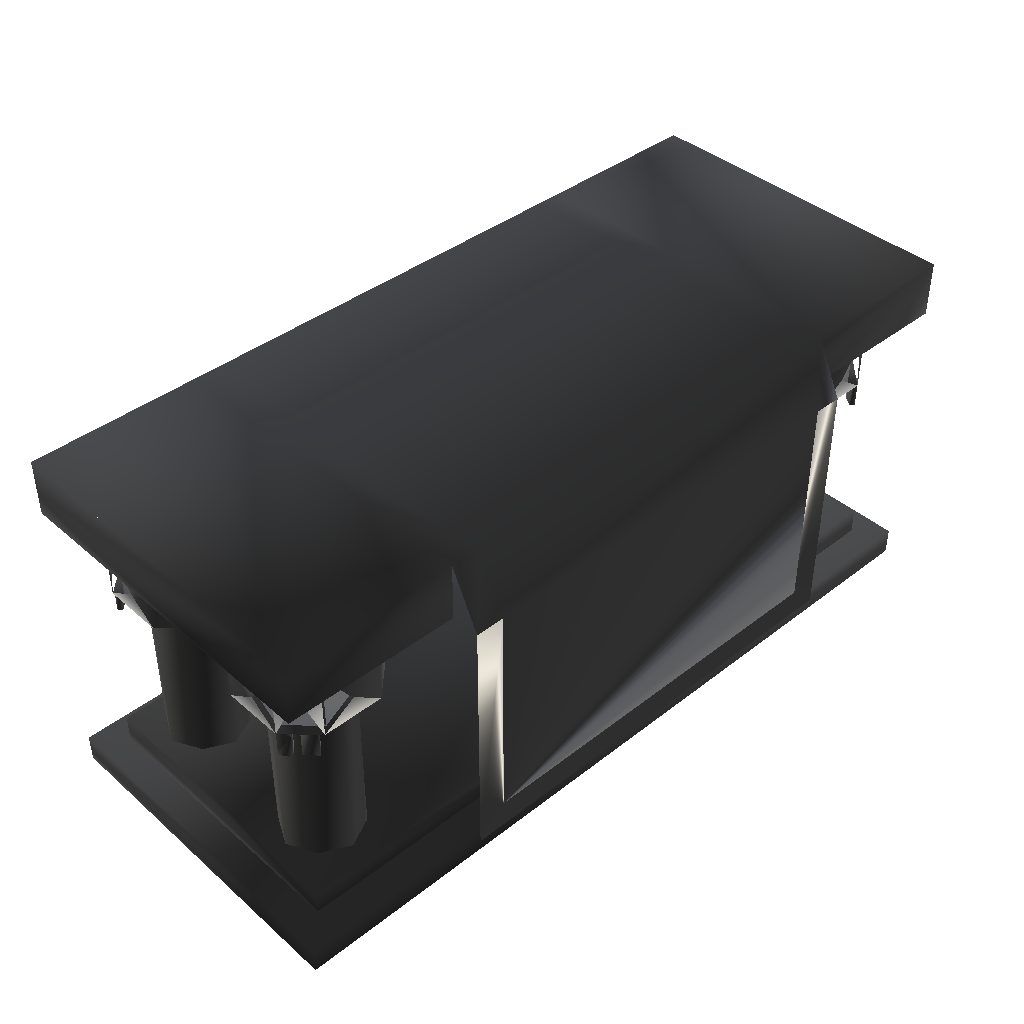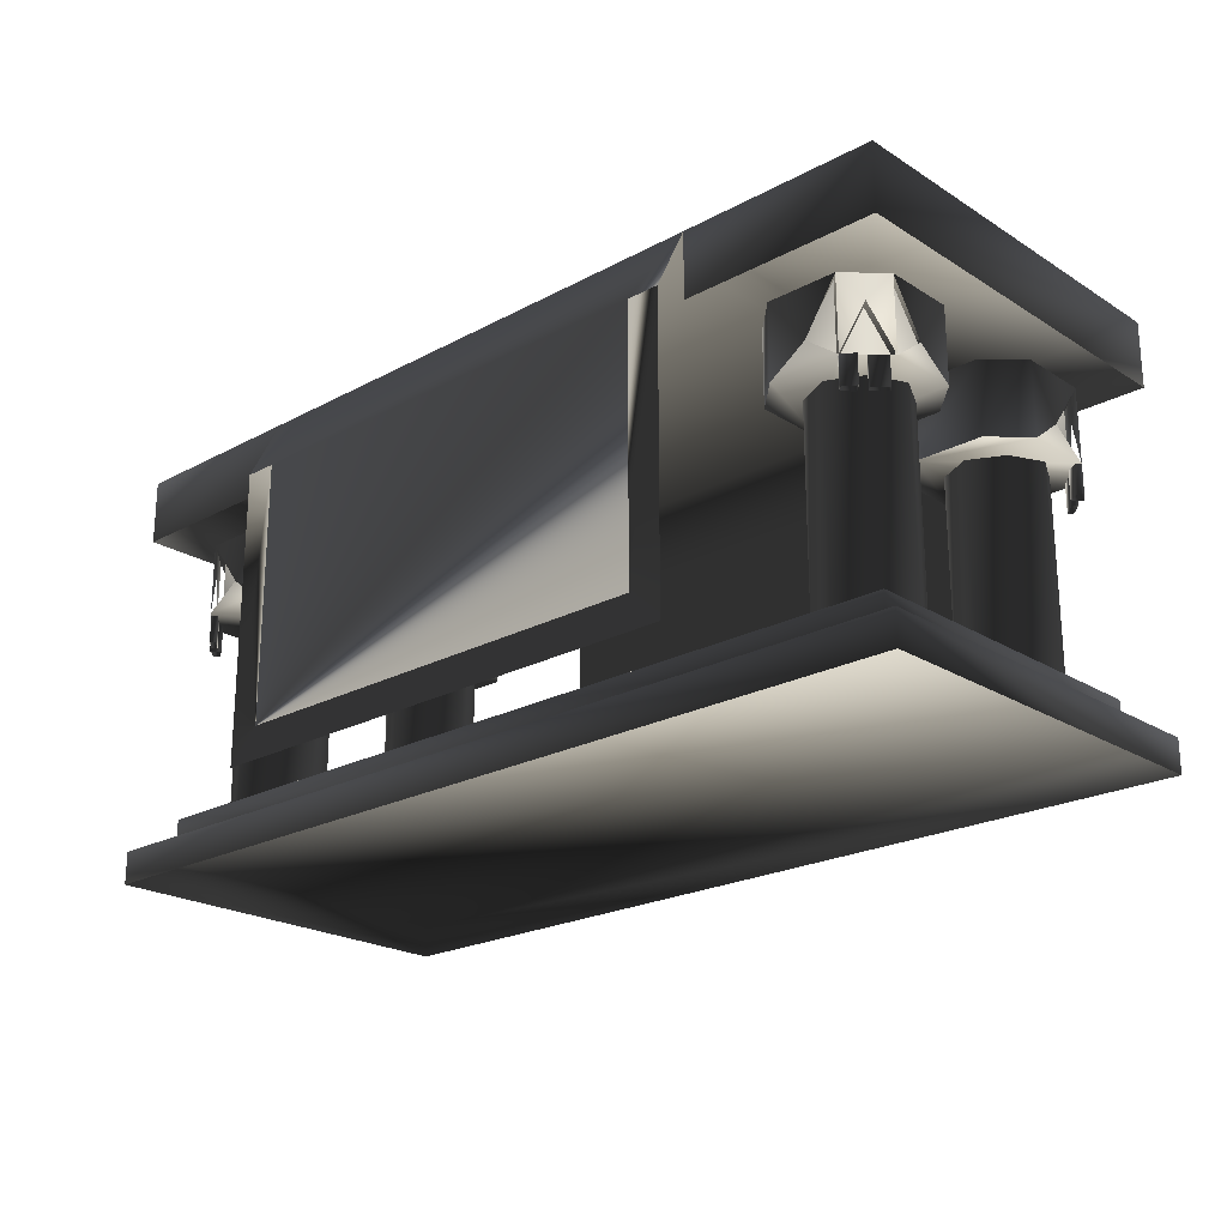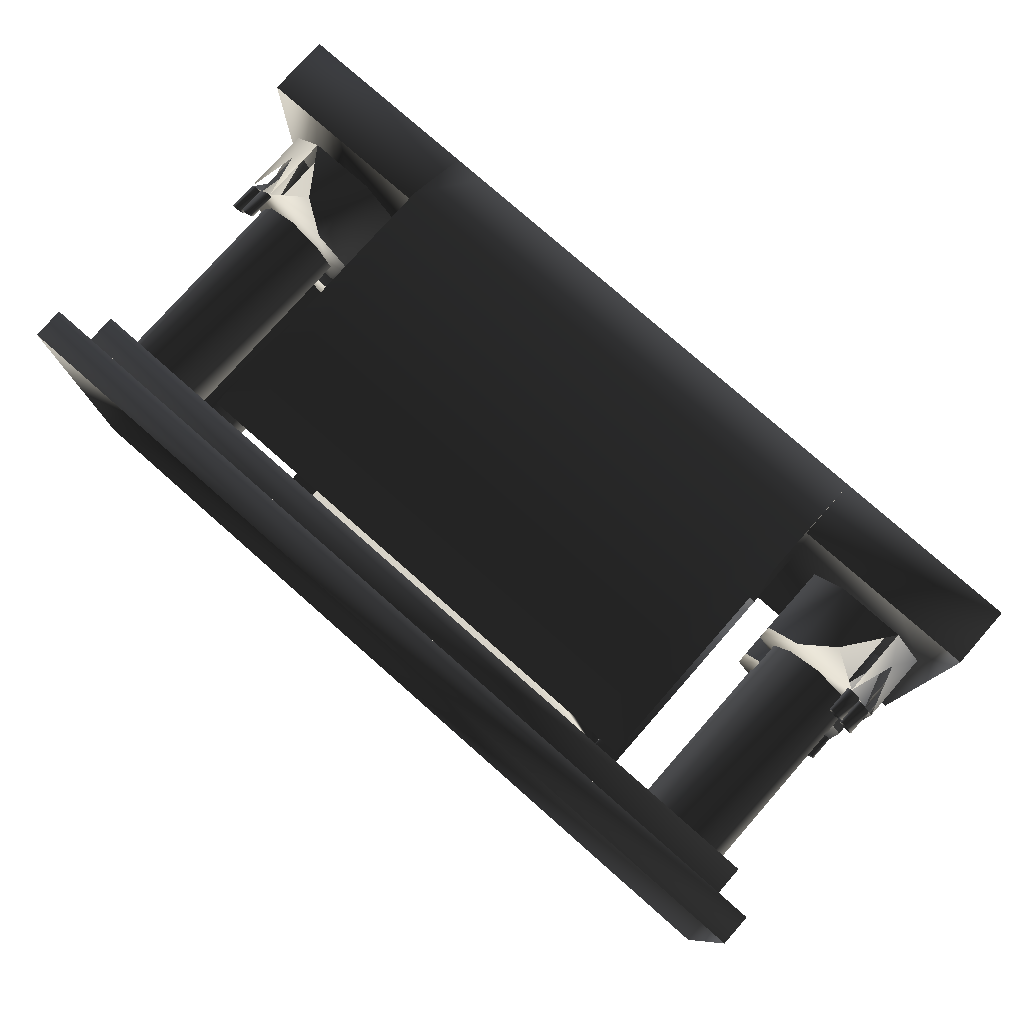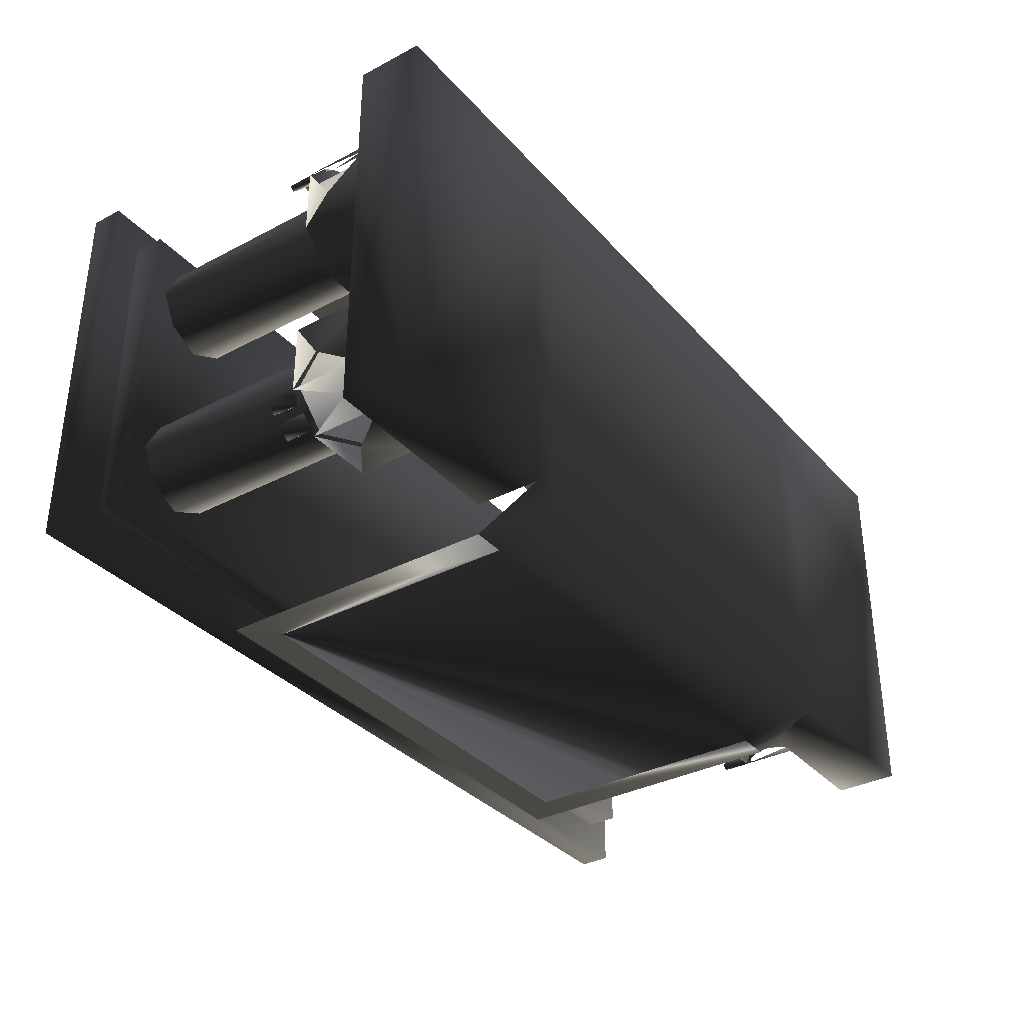
<metadata>
{"format":"obj","ext":"obj","renderer":"f3d","projection":"perspective","resolution":1024,"background":"white","views":[{"elev":40.7,"azim":136.5,"up":"+Y"},{"elev":-22.2,"azim":-137.1,"up":"+Y"},{"elev":78.1,"azim":41.4,"up":"+Z"},{"elev":-34.4,"azim":125.2,"up":"+Z"}]}
</metadata>
<code>
v -104 16 40
v -104 16 -40
v 104 16 -40
v 104 16 40
v -112 8 48
v -112 8 -48
v 112 8 -48
v 112 8 48
v 112 8 -48
v 112 -1.355e-20 -48
v 112 -6.776e-21 48
v 112 8 48
v -112 -6.776e-21 48
v -112 -1.355e-20 -48
v -112 8 -48
v -112 8 48
v -104 8 40
v -104 8 -40
v -104 16 -40
v -104 16 40
v 104 8 -40
v 104 8 40
v 104 16 40
v 104 16 -40
v -104 8 40
v -104 16 40
v 104 16 40
v 104 8 40
v 104 16 -40
v -104 16 -40
v -104 8 -40
v 104 8 -40
v -112 0 48
v -112 8 48
v 112 8 48
v 112 0 48
v 112 8 -48
v -112 8 -48
v -112 -3.887e-08 -48
v 112 5.054e-08 -48
v -71 67 -15
v -79 67 -7
v -96 67 -7
v -104 67 -15
v -104 67 -32
v -96 67 -40
v -79 67 -40
v -71 67 -32
v -96 60 -40
v -96 67 -40
v -99 67 -38
v -99 60 -38
v -97 60 -36
v -97 67 -36
v -95 67 -39
v -95 60 -39
v -95 60 -39
v -95 67 -39
v -96 67 -40
v -96 60 -40
v -99 60 -38
v -99 67 -38
v -97 67 -36
v -97 60 -36
v -94 67 -38
v -102 67 -30
v -98 79 -34
v -79 67 -7
v -79 85 -7
v -71 85 -15
v -71 67 -15
v -100 79 -36
v -96 85 -40
v -96 67 -40
v -88 73 -40
v -79 67 -40
v -79 85 -40
v -96 85 -40
v -96 67 -40
v -71 67 -15
v -71 85 -15
v -71 85 -32
v -71 67 -32
v -104 67 -32
v -104 85 -32
v -104 85 -15
v -104 67 -15
v -104 73 -24
v -104 85 -32
v -104 67 -32
v -96 67 -7
v -96 85 -7
v -79 85 -7
v -79 67 -7
v -104 67 -15
v -104 85 -15
v -96 85 -7
v -96 67 -7
v -71 67 -32
v -71 85 -32
v -79 85 -40
v -79 67 -40
v -100 60 -36
v -100 67 -36
v -103 67 -33
v -103 60 -33
v -102 60 -32
v -102 67 -32
v -99 67 -35
v -99 60 -35
v -99 60 -35
v -99 67 -35
v -100 67 -36
v -100 60 -36
v -103 60 -33
v -103 67 -33
v -102 67 -32
v -102 60 -32
v -94 85 -38
v -85 73 -38
v -94 67 -38
v -102 85 -30
v -102 67 -30
v -102 73 -21
v 80 67 -7
v 72 67 -15
v 72 67 -32
v 80 67 -40
v 97 67 -40
v 105 67 -32
v 105 67 -15
v 97 67 -7
v 105 60 -32
v 105 67 -32
v 103 67 -35
v 103 60 -35
v 101 60 -33
v 101 67 -33
v 104 67 -31
v 104 60 -31
v 104 60 -31
v 104 67 -31
v 105 67 -32
v 105 60 -32
v 103 60 -35
v 103 67 -35
v 101 67 -33
v 101 60 -33
v 103 67 -30
v 95 67 -38
v 99 79 -34
v 72 67 -15
v 72 85 -15
v 80 85 -7
v 101 79 -36
v 105 85 -32
v 105 67 -32
v 105 73 -24
v 105 67 -15
v 105 85 -15
v 105 85 -32
v 105 67 -32
v 80 67 -7
v 80 85 -7
v 97 85 -7
v 97 67 -7
v 101 79 -36
v 97 67 -40
v 97 85 -40
v 80 85 -40
v 80 67 -40
v 88 73 -40
v 97 85 -40
v 97 67 -40
v 72 67 -32
v 72 85 -32
v 72 85 -15
v 72 67 -15
v 105 85 -32
v 80 67 -40
v 80 85 -40
v 72 85 -32
v 72 67 -32
v 97 67 -7
v 97 85 -7
v 105 85 -15
v 105 67 -15
v 101 60 -36
v 101 67 -36
v 98 67 -39
v 98 60 -39
v 97 60 -38
v 97 67 -38
v 100 67 -35
v 100 60 -35
v 100 60 -35
v 100 67 -35
v 101 67 -36
v 101 60 -36
v 98 60 -39
v 98 67 -39
v 97 67 -38
v 97 60 -38
v 103 85 -30
v 103 73 -21
v 103 67 -30
v 95 85 -38
v 95 67 -38
v 86 73 -38
v -79 67 8
v -71 67 16
v -71 67 33
v -79 67 41
v -96 67 41
v -104 67 33
v -104 67 16
v -96 67 8
v -104 60 33
v -104 67 33
v -102 67 36
v -102 60 36
v -100 60 34
v -100 67 34
v -103 67 32
v -103 60 32
v -103 60 32
v -103 67 32
v -104 67 33
v -104 60 33
v -102 60 36
v -102 67 36
v -100 67 34
v -100 60 34
v -102 67 31
v -94 67 39
v -98 79 35
v -71 67 16
v -71 85 16
v -79 85 8
v -79 67 8
v -100 79 37
v -104 85 33
v -104 67 33
v -104 73 24
v -104 67 16
v -104 85 16
v -104 85 33
v -104 67 33
v -79 67 8
v -79 85 8
v -96 85 8
v -96 67 8
v -96 67 41
v -96 85 41
v -79 85 41
v -79 67 41
v -88 73 41
v -96 85 41
v -96 67 41
v -71 67 33
v -71 85 33
v -71 85 16
v -71 67 16
v -104 85 33
v -100 79 37
v -79 67 41
v -79 85 41
v -71 85 33
v -71 67 33
v -96 67 8
v -96 85 8
v -104 85 16
v -104 67 16
v -100 60 37
v -100 67 37
v -97 67 40
v -97 60 40
v -96 60 39
v -96 67 39
v -99 67 36
v -99 60 36
v -99 60 36
v -99 67 36
v -100 67 37
v -100 60 37
v -97 60 40
v -97 67 40
v -96 67 39
v -96 60 39
v -102 85 31
v -102 73 22
v -102 67 31
v -94 85 39
v -85 73 39
v 72 67 16
v 80 67 8
v 97 67 8
v 105 67 16
v 105 67 33
v 97 67 41
v 80 67 41
v 72 67 33
v 97 60 41
v 97 67 41
v 100 67 39
v 100 60 39
v 98 60 37
v 98 67 37
v 96 67 40
v 96 60 40
v 96 60 40
v 96 67 40
v 97 67 41
v 97 60 41
v 100 60 39
v 100 67 39
v 98 67 37
v 98 60 37
v 95 67 39
v 103 67 31
v 99 79 35
v 80 67 8
v 80 85 8
v 72 85 16
v 72 67 16
v 101 79 37
v 97 85 41
v 97 67 41
v 88 73 41
v 80 67 41
v 80 85 41
v 97 85 41
v 97 67 41
v 72 67 16
v 72 85 16
v 72 85 33
v 72 67 33
v 105 67 33
v 105 85 33
v 105 85 16
v 105 67 16
v 105 73 24
v 105 85 33
v 105 67 33
v 97 67 8
v 97 85 8
v 80 85 8
v 80 67 8
v 97 85 41
v 101 79 37
v 105 85 33
v 105 67 16
v 105 85 16
v 97 85 8
v 97 67 8
v 72 67 33
v 72 85 33
v 80 85 41
v 80 67 41
v 101 60 37
v 101 67 37
v 104 67 34
v 104 60 34
v 103 60 33
v 103 67 33
v 100 67 36
v 100 60 36
v 100 60 36
v 100 67 36
v 101 67 37
v 101 60 37
v 104 60 34
v 104 67 34
v 103 67 33
v 103 60 33
v 95 85 39
v 86 73 39
v 103 85 31
v 103 67 31
v 103 73 22
v -100 16 25
v -100 66 25
v -96 66 33
v -96 16 33
v -96 16 33
v -96 66 33
v -88 66 37
v -88 16 37
v -88 16 37
v -88 66 37
v -80 66 33
v -80 16 33
v -76 66 25
v -76 16 25
v -76 16 25
v -76 66 25
v -80 66 17
v -80 16 17
v -96 16 17
v -96 66 17
v -80 16 17
v -80 66 17
v -88 66 13
v -88 16 13
v -88 16 13
v -88 66 13
v -96 66 17
v -96 16 17
v -100 16 -23
v -100 66 -23
v -96 66 -15
v -96 16 -15
v -96 16 -15
v -96 66 -15
v -88 66 -11
v -88 16 -11
v -88 16 -11
v -88 66 -11
v -80 66 -15
v -80 16 -15
v -80 16 -15
v -80 66 -15
v -76 66 -23
v -76 16 -23
v -76 16 -23
v -76 66 -23
v -80 66 -31
v -80 16 -31
v -96 16 -31
v -96 66 -31
v -100 66 -23
v -100 16 -23
v -80 16 -31
v -80 66 -31
v -88 66 -35
v -88 16 -35
v -88 16 -35
v -88 66 -35
v -96 66 -31
v -96 16 -31
v 76 16 25
v 76 66 25
v 80 66 33
v 80 16 33
v 88 66 37
v 88 16 37
v 88 16 37
v 88 66 37
v 96 66 33
v 96 16 33
v 96 16 33
v 96 66 33
v 100 66 25
v 100 16 25
v 100 16 25
v 100 66 25
v 96 66 17
v 96 16 17
v 80 16 17
v 80 66 17
v 76 66 25
v 76 16 25
v 96 16 17
v 96 66 17
v 88 66 13
v 88 16 13
v 88 16 13
v 88 66 13
v 80 66 17
v 80 16 17
v 76 16 -23
v 76 66 -23
v 80 66 -15
v 80 16 -15
v 80 16 -15
v 80 66 -15
v 88 66 -11
v 88 16 -11
v 88 16 -11
v 88 66 -11
v 96 66 -15
v 96 16 -15
v 96 16 -15
v 96 66 -15
v 100 66 -23
v 100 16 -23
v 100 16 -23
v 100 66 -23
v 96 66 -31
v 96 16 -31
v 80 16 -31
v 80 66 -31
v 76 66 -23
v 76 16 -23
v 96 16 -31
v 96 66 -31
v 88 66 -35
v 88 16 -35
v 88 16 -35
v 88 66 -35
v 80 66 -31
v 80 16 -31
v -64 104 -48
v -64 104 48
v -112 104 48
v -112 104 -48
v -64 104 48
v -64 88 48
v -112 88 48
v -112 104 48
v -112 104 -48
v -112 88 -48
v -64 88 -48
v -64 104 -48
v 112 104 48
v 112 88 48
v 64 88 48
v 64 104 48
v 64 104 -48
v 64 88 -48
v 112 88 -48
v 112 104 -48
v 112 104 -48
v 112 104 48
v 64 104 48
v 64 104 -48
v -112 104 48
v -112 88 48
v -112 88 -48
v -112 104 -48
v 112 104 -48
v 112 88 -48
v 112 88 48
v 112 104 48
v -56 88 -56
v -56 24 -56
v 56 24 -56
v 56 88 -56
v 56 24 56
v -56 24 56
v -56 88 56
v 56 88 56
v -56 104 48
v 56 104 48
v -56 104 -48
v -56 88 -56
v 56 88 -56
v 56 104 -48
v -56 88 -56
v -56 104 -48
v -64 104 -48
v -64 88 -56
v -64 88 56
v -56 24 -56
v -64 16 -56
v -64 16 56
v 64 16 -56
v 56 24 -56
v 64 16 56
v 56 88 -56
v 64 88 -56
v 64 88 56
v 64 104 -48
v 56 104 -48
v 56 104 48
v -56 104 48
v -56 104 -48
v 56 104 -48
f 1/0 2/0 3/0
f 1/0 3/0 4/0
f 5/0 6/0 7/0
f 5/0 7/0 8/0
f 9/0 10/0 11/0
f 9/0 11/0 12/0
f 13/0 14/0 15/0
f 13/0 15/0 16/0
f 17/0 18/0 19/0
f 17/0 19/0 20/0
f 21/0 22/0 23/0
f 21/0 23/0 24/0
f 25/0 26/0 27/0
f 25/0 27/0 28/0
f 29/0 30/0 31/0
f 29/0 31/0 32/0
f 33/0 34/0 35/0
f 33/0 35/0 36/0
f 37/0 38/0 39/0
f 37/0 39/0 40/0
f 41/0 42/0 43/0
f 41/0 43/0 44/0
f 41/0 44/0 45/0
f 41/0 45/0 46/0
f 41/0 46/0 47/0
f 41/0 47/0 48/0
f 49/0 50/0 51/0
f 49/0 51/0 52/0
f 53/0 54/0 55/0
f 53/0 55/0 56/0
f 57/0 58/0 59/0
f 57/0 59/0 60/0
f 61/0 62/0 63/0
f 61/0 63/0 64/0
f 65/0 66/0 67/0
f 68/0 69/0 70/0
f 68/0 70/0 71/0
f 72/0 73/0 74/0
f 75/0 76/0 77/0
f 75/0 77/0 78/0
f 79/0 75/0 76/0
f 80/0 81/0 82/0
f 80/0 82/0 83/0
f 72/0 84/0 85/0
f 86/0 87/0 88/0
f 86/0 88/0 89/0
f 87/0 88/0 90/0
f 91/0 92/0 93/0
f 91/0 93/0 94/0
f 73/0 72/0 85/0
f 95/0 96/0 97/0
f 95/0 97/0 98/0
f 99/0 100/0 101/0
f 99/0 101/0 102/0
f 103/0 104/0 105/0
f 103/0 105/0 106/0
f 107/0 108/0 109/0
f 107/0 109/0 110/0
f 111/0 112/0 113/0
f 111/0 113/0 114/0
f 115/0 116/0 117/0
f 115/0 117/0 118/0
f 119/0 120/0 121/0
f 122/0 123/0 124/0
f 125/0 126/0 127/0
f 125/0 127/0 128/0
f 125/0 128/0 129/0
f 125/0 129/0 130/0
f 125/0 130/0 131/0
f 125/0 131/0 132/0
f 133/0 134/0 135/0
f 133/0 135/0 136/0
f 137/0 138/0 139/0
f 137/0 139/0 140/0
f 141/0 142/0 143/0
f 141/0 143/0 144/0
f 145/0 146/0 147/0
f 145/0 147/0 148/0
f 149/0 150/0 151/0
f 152/0 153/0 154/0
f 152/0 154/0 125/0
f 155/0 156/0 157/0
f 158/0 159/0 160/0
f 158/0 160/0 161/0
f 162/0 158/0 159/0
f 163/0 164/0 165/0
f 163/0 165/0 166/0
f 167/0 168/0 169/0
f 170/0 171/0 172/0
f 170/0 172/0 173/0
f 171/0 172/0 174/0
f 175/0 176/0 177/0
f 175/0 177/0 178/0
f 179/0 167/0 169/0
f 180/0 181/0 182/0
f 180/0 182/0 183/0
f 184/0 185/0 186/0
f 184/0 186/0 187/0
f 188/0 189/0 190/0
f 188/0 190/0 191/0
f 192/0 193/0 194/0
f 192/0 194/0 195/0
f 196/0 197/0 198/0
f 196/0 198/0 199/0
f 200/0 201/0 202/0
f 200/0 202/0 203/0
f 204/0 205/0 206/0
f 207/0 208/0 209/0
f 210/0 211/0 212/0
f 210/0 212/0 213/0
f 210/0 213/0 214/0
f 210/0 214/0 215/0
f 210/0 215/0 216/0
f 210/0 216/0 217/0
f 218/0 219/0 220/0
f 218/0 220/0 221/0
f 222/0 223/0 224/0
f 222/0 224/0 225/0
f 226/0 227/0 228/0
f 226/0 228/0 229/0
f 230/0 231/0 232/0
f 230/0 232/0 233/0
f 234/0 235/0 236/0
f 237/0 238/0 239/0
f 237/0 239/0 240/0
f 241/0 242/0 243/0
f 244/0 245/0 246/0
f 244/0 246/0 247/0
f 248/0 244/0 245/0
f 249/0 250/0 251/0
f 249/0 251/0 252/0
f 241/0 253/0 254/0
f 255/0 256/0 257/0
f 255/0 257/0 258/0
f 256/0 257/0 259/0
f 260/0 261/0 262/0
f 260/0 262/0 263/0
f 264/0 265/0 258/0
f 266/0 267/0 268/0
f 266/0 268/0 269/0
f 270/0 271/0 272/0
f 270/0 272/0 273/0
f 274/0 275/0 276/0
f 274/0 276/0 277/0
f 278/0 279/0 280/0
f 278/0 280/0 281/0
f 282/0 283/0 284/0
f 282/0 284/0 285/0
f 286/0 287/0 288/0
f 286/0 288/0 289/0
f 290/0 291/0 292/0
f 293/0 235/0 294/0
f 295/0 296/0 297/0
f 295/0 297/0 298/0
f 295/0 298/0 299/0
f 295/0 299/0 300/0
f 295/0 300/0 301/0
f 295/0 301/0 302/0
f 303/0 304/0 305/0
f 303/0 305/0 306/0
f 307/0 308/0 309/0
f 307/0 309/0 310/0
f 311/0 312/0 313/0
f 311/0 313/0 314/0
f 315/0 316/0 317/0
f 315/0 317/0 318/0
f 319/0 320/0 321/0
f 322/0 323/0 324/0
f 322/0 324/0 325/0
f 326/0 327/0 328/0
f 329/0 330/0 331/0
f 329/0 331/0 332/0
f 333/0 329/0 330/0
f 334/0 335/0 336/0
f 334/0 336/0 337/0
f 326/0 338/0 339/0
f 340/0 341/0 342/0
f 340/0 342/0 343/0
f 341/0 342/0 344/0
f 345/0 346/0 347/0
f 345/0 347/0 348/0
f 349/0 350/0 351/0
f 352/0 353/0 354/0
f 352/0 354/0 355/0
f 356/0 357/0 358/0
f 356/0 358/0 359/0
f 360/0 361/0 362/0
f 360/0 362/0 363/0
f 364/0 365/0 366/0
f 364/0 366/0 367/0
f 368/0 369/0 370/0
f 368/0 370/0 371/0
f 372/0 373/0 374/0
f 372/0 374/0 375/0
f 376/0 377/0 319/0
f 378/0 379/0 380/0
f 381/0 382/0 383/0
f 381/0 383/0 384/0
f 385/0 386/0 387/0
f 385/0 387/0 388/0
f 389/0 390/0 391/0
f 389/0 391/0 392/0
f 392/0 391/0 393/0
f 392/0 393/0 394/0
f 395/0 396/0 397/0
f 395/0 397/0 398/0
f 399/0 400/0 382/0
f 399/0 382/0 381/0
f 401/0 402/0 403/0
f 401/0 403/0 404/0
f 405/0 406/0 407/0
f 405/0 407/0 408/0
f 409/0 410/0 411/0
f 409/0 411/0 412/0
f 413/0 414/0 415/0
f 413/0 415/0 416/0
f 417/0 418/0 419/0
f 417/0 419/0 420/0
f 421/0 422/0 423/0
f 421/0 423/0 424/0
f 425/0 426/0 427/0
f 425/0 427/0 428/0
f 429/0 430/0 431/0
f 429/0 431/0 432/0
f 433/0 434/0 435/0
f 433/0 435/0 436/0
f 437/0 438/0 439/0
f 437/0 439/0 440/0
f 441/0 442/0 443/0
f 441/0 443/0 444/0
f 444/0 443/0 445/0
f 444/0 445/0 446/0
f 447/0 448/0 449/0
f 447/0 449/0 450/0
f 451/0 452/0 453/0
f 451/0 453/0 454/0
f 455/0 456/0 457/0
f 455/0 457/0 458/0
f 459/0 460/0 461/0
f 459/0 461/0 462/0
f 463/0 464/0 465/0
f 463/0 465/0 466/0
f 467/0 468/0 469/0
f 467/0 469/0 470/0
f 471/0 472/0 473/0
f 471/0 473/0 474/0
f 475/0 476/0 477/0
f 475/0 477/0 478/0
f 479/0 480/0 481/0
f 479/0 481/0 482/0
f 483/0 484/0 485/0
f 483/0 485/0 486/0
f 487/0 488/0 489/0
f 487/0 489/0 490/0
f 491/0 492/0 493/0
f 491/0 493/0 494/0
f 495/0 496/0 497/0
f 495/0 497/0 498/0
f 499/0 500/0 501/0
f 499/0 501/0 502/0
f 503/0 504/0 505/0
f 503/0 505/0 506/0
f 507/0 508/0 509/0
f 507/0 509/0 510/0
f 511/0 512/0 513/0
f 511/0 513/0 514/0
f 515/0 516/0 517/0
f 515/0 517/0 518/0
f 519/0 520/0 521/0
f 519/0 521/0 522/0
f 523/0 524/0 525/0
f 523/0 525/0 526/0
f 527/0 528/0 529/0
f 527/0 529/0 530/0
f 531/0 532/0 533/0
f 531/0 533/0 534/0
f 535/0 536/0 537/0
f 535/0 537/0 538/0
f 539/0 540/0 541/0
f 539/0 541/0 542/0
f 541/0 543/0 544/0
f 541/0 544/0 542/0
f 545/0 546/0 547/0
f 545/0 547/0 548/0
f 549/0 550/0 551/0
f 549/0 551/0 552/0
f 543/0 541/0 553/0
f 543/0 553/0 507/0
f 554/0 555/0 552/0
f 554/0 552/0 549/0
f 540/0 556/0 553/0
f 540/0 553/0 541/0
f 557/0 555/0 554/0
f 557/0 554/0 558/0
f 559/0 556/0 540/0
f 559/0 540/0 539/0
f 557/0 558/0 560/0
f 557/0 560/0 561/0
f 559/0 539/0 542/0
f 559/0 542/0 562/0
f 561/0 563/0 564/0
f 561/0 564/0 560/0
f 518/0 562/0 542/0
f 518/0 542/0 544/0
f 565/0 566/0 567/0
f 565/0 567/0 568/0
f 525/0 565/0 568/0
f 525/0 568/0 526/0
f 566/0 504/0 503/0
f 566/0 503/0 567/0

</code>
